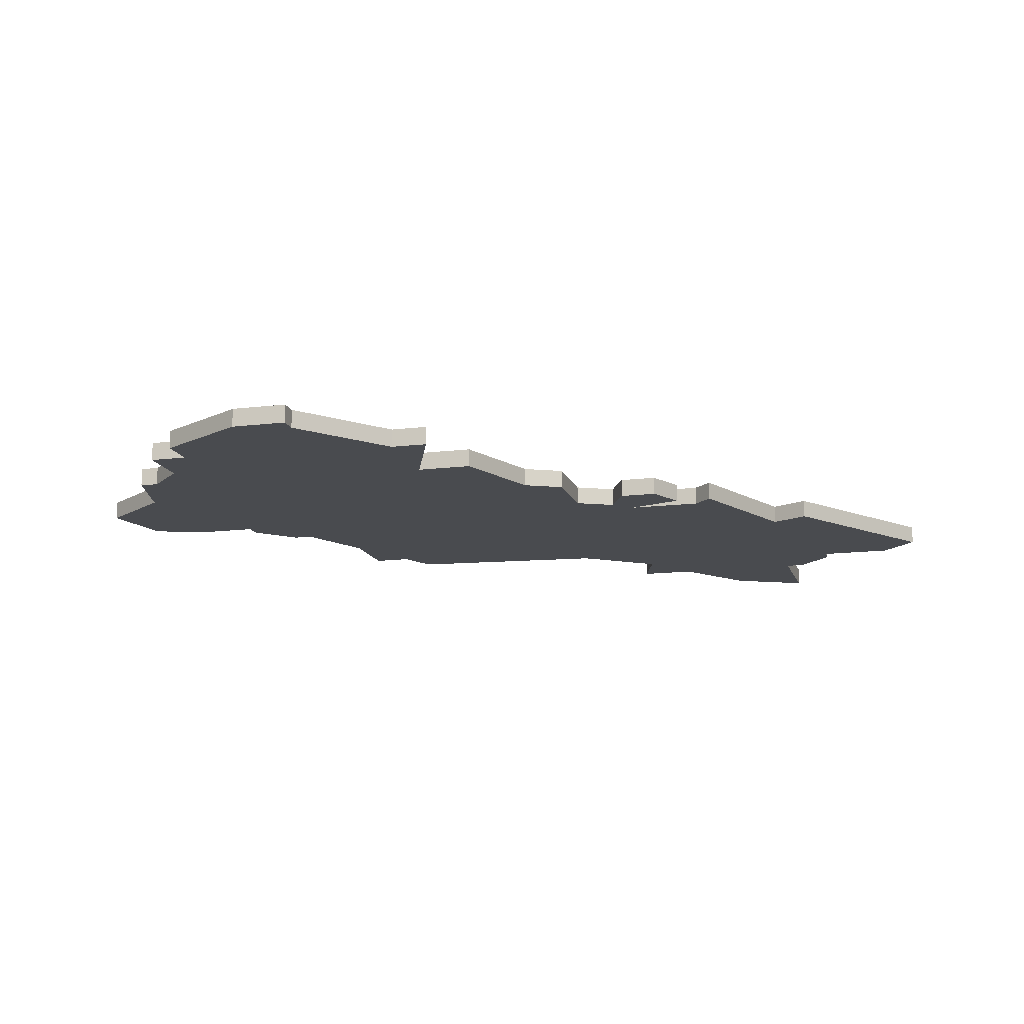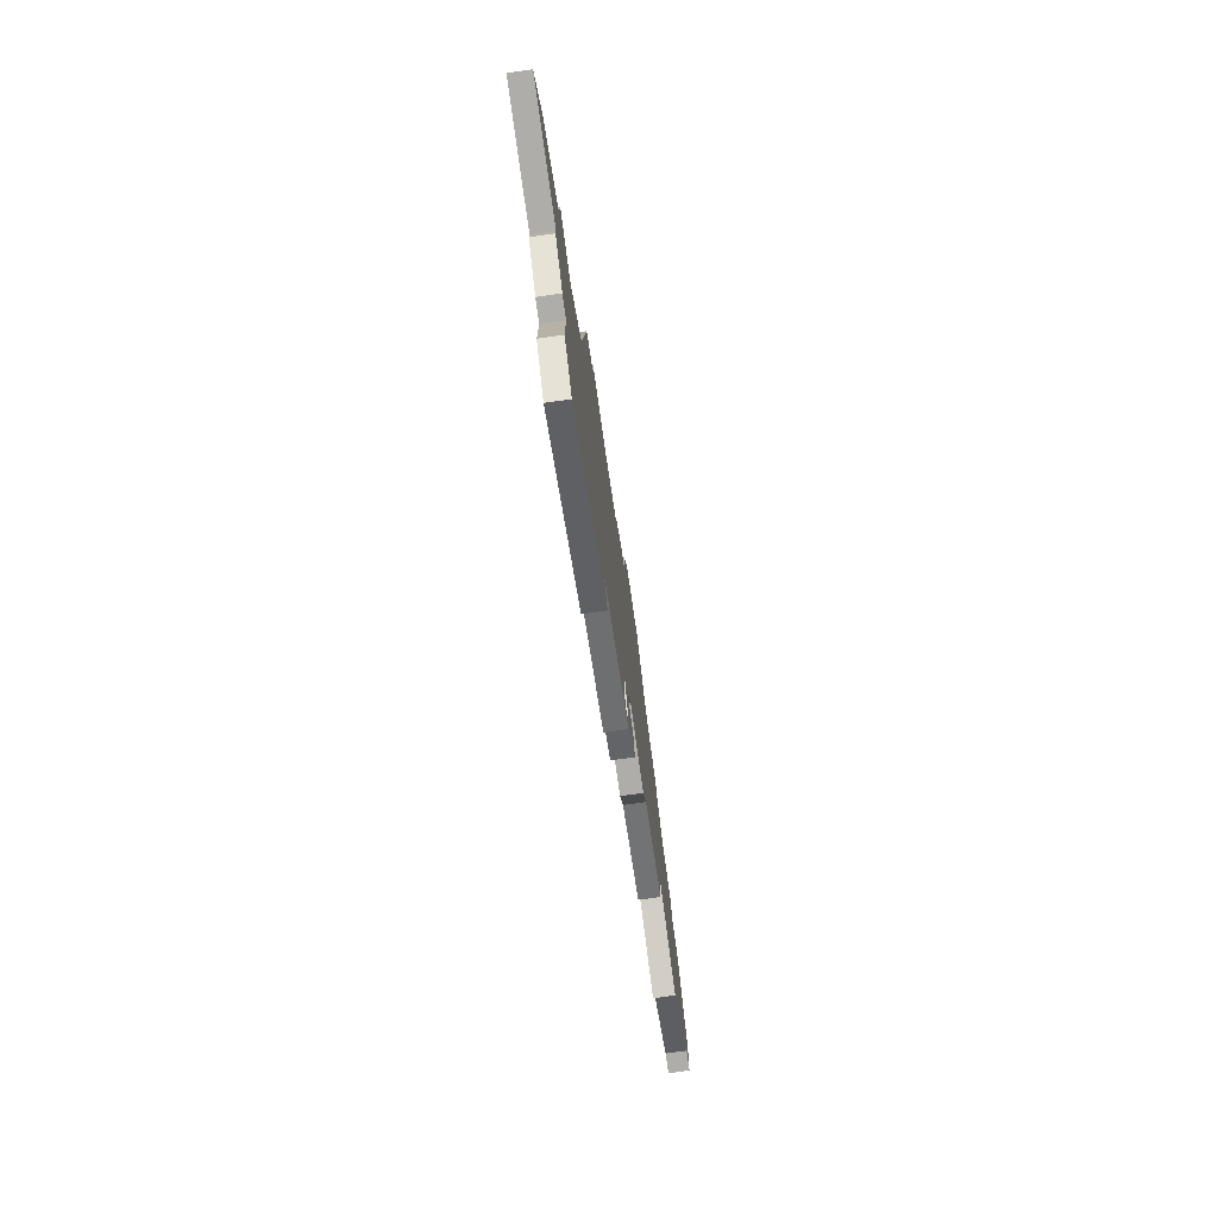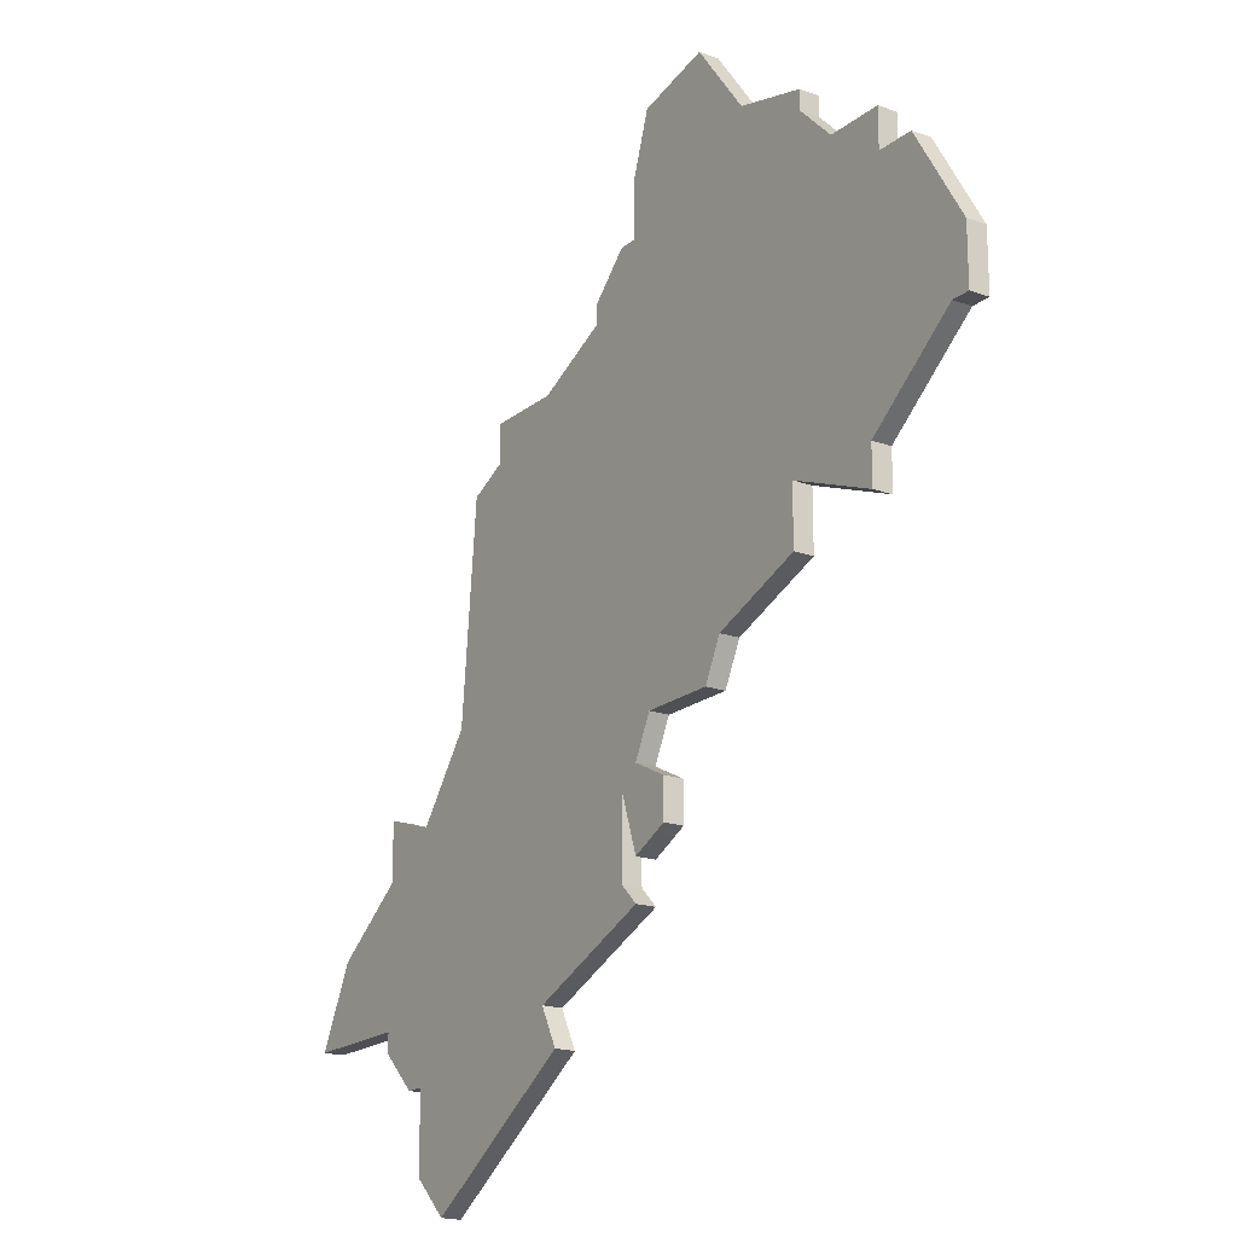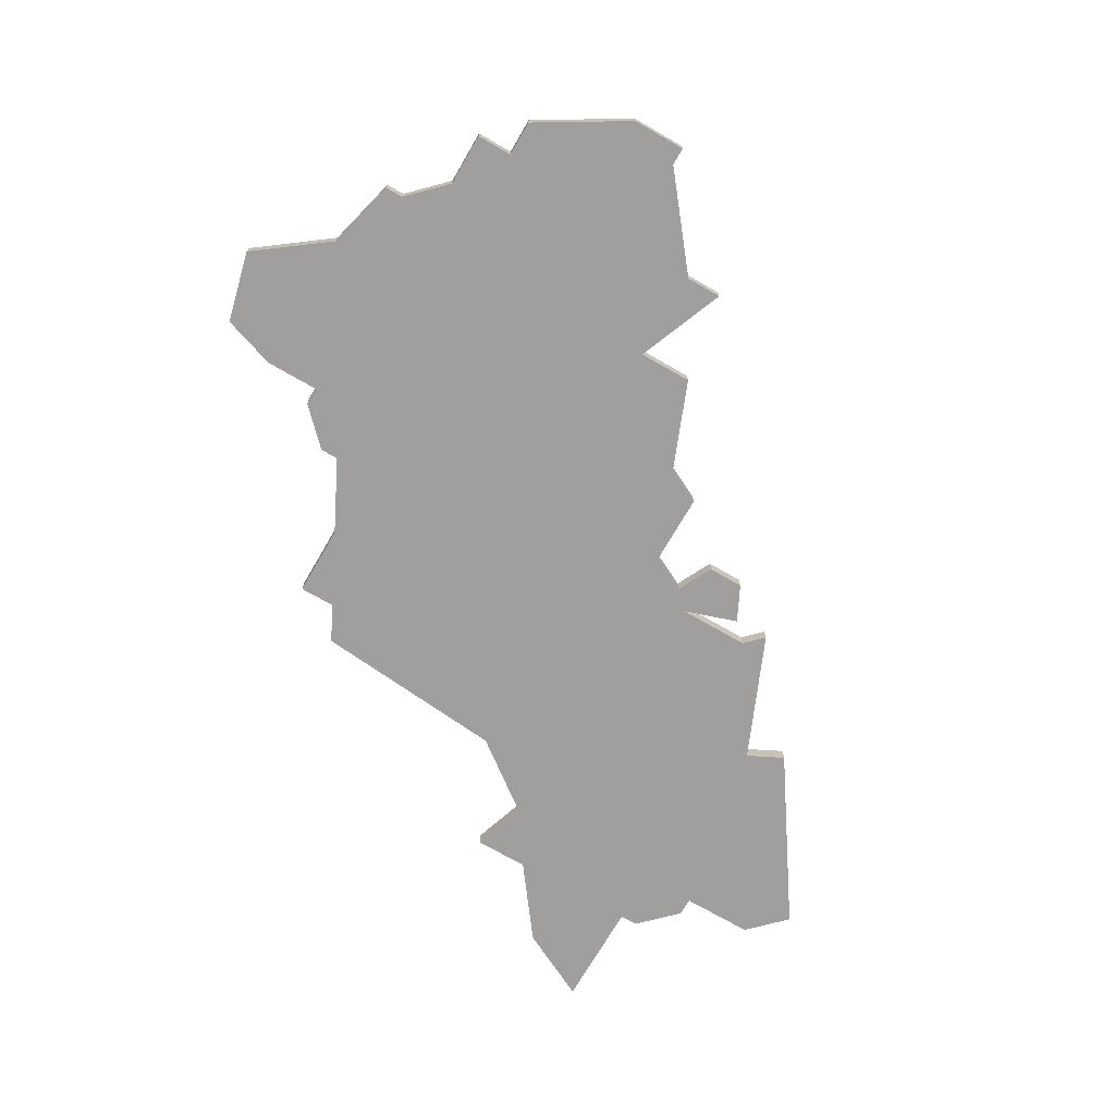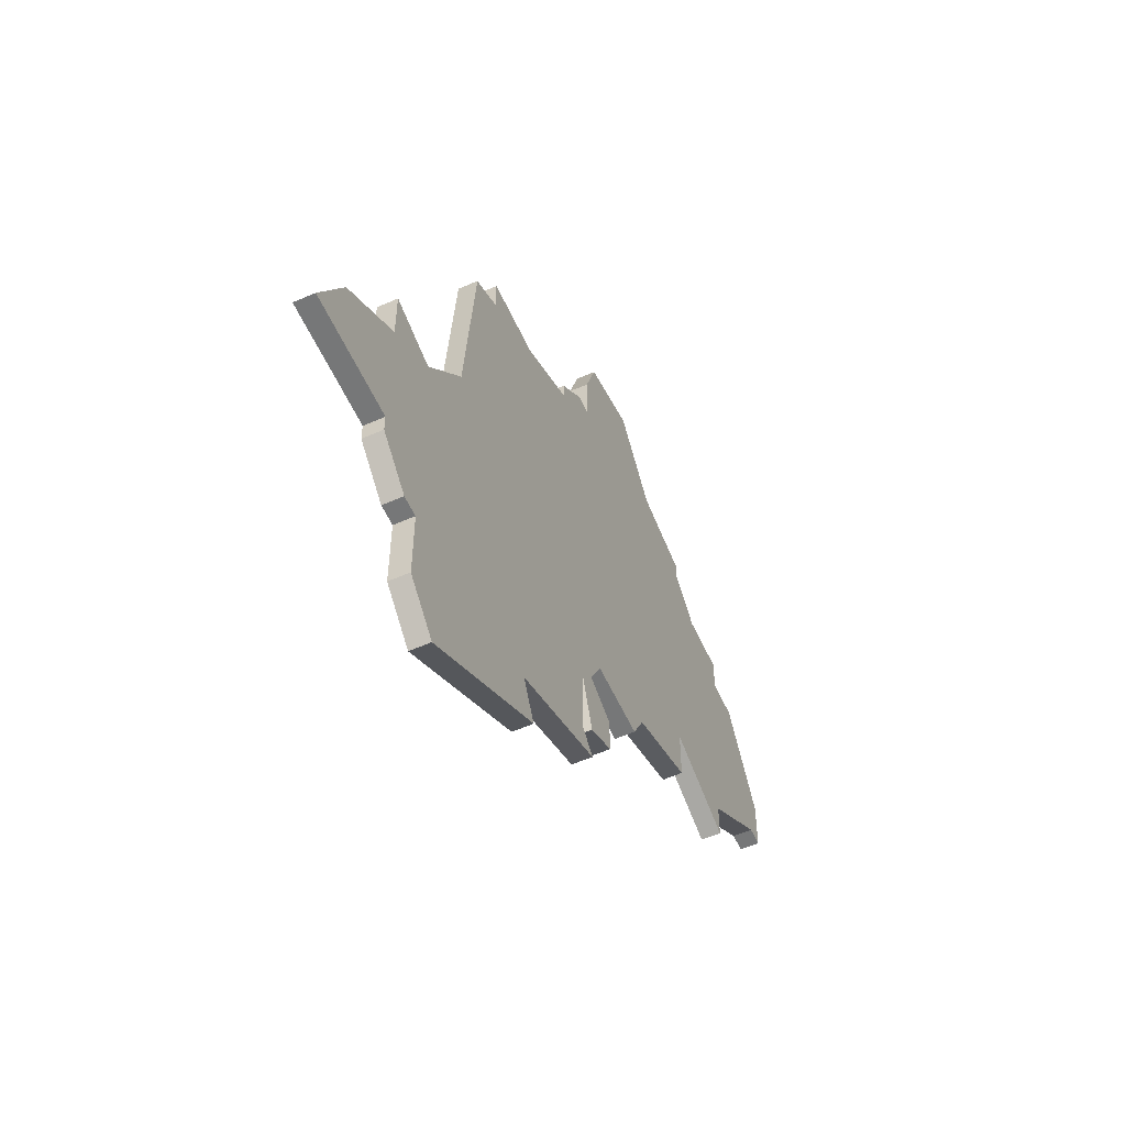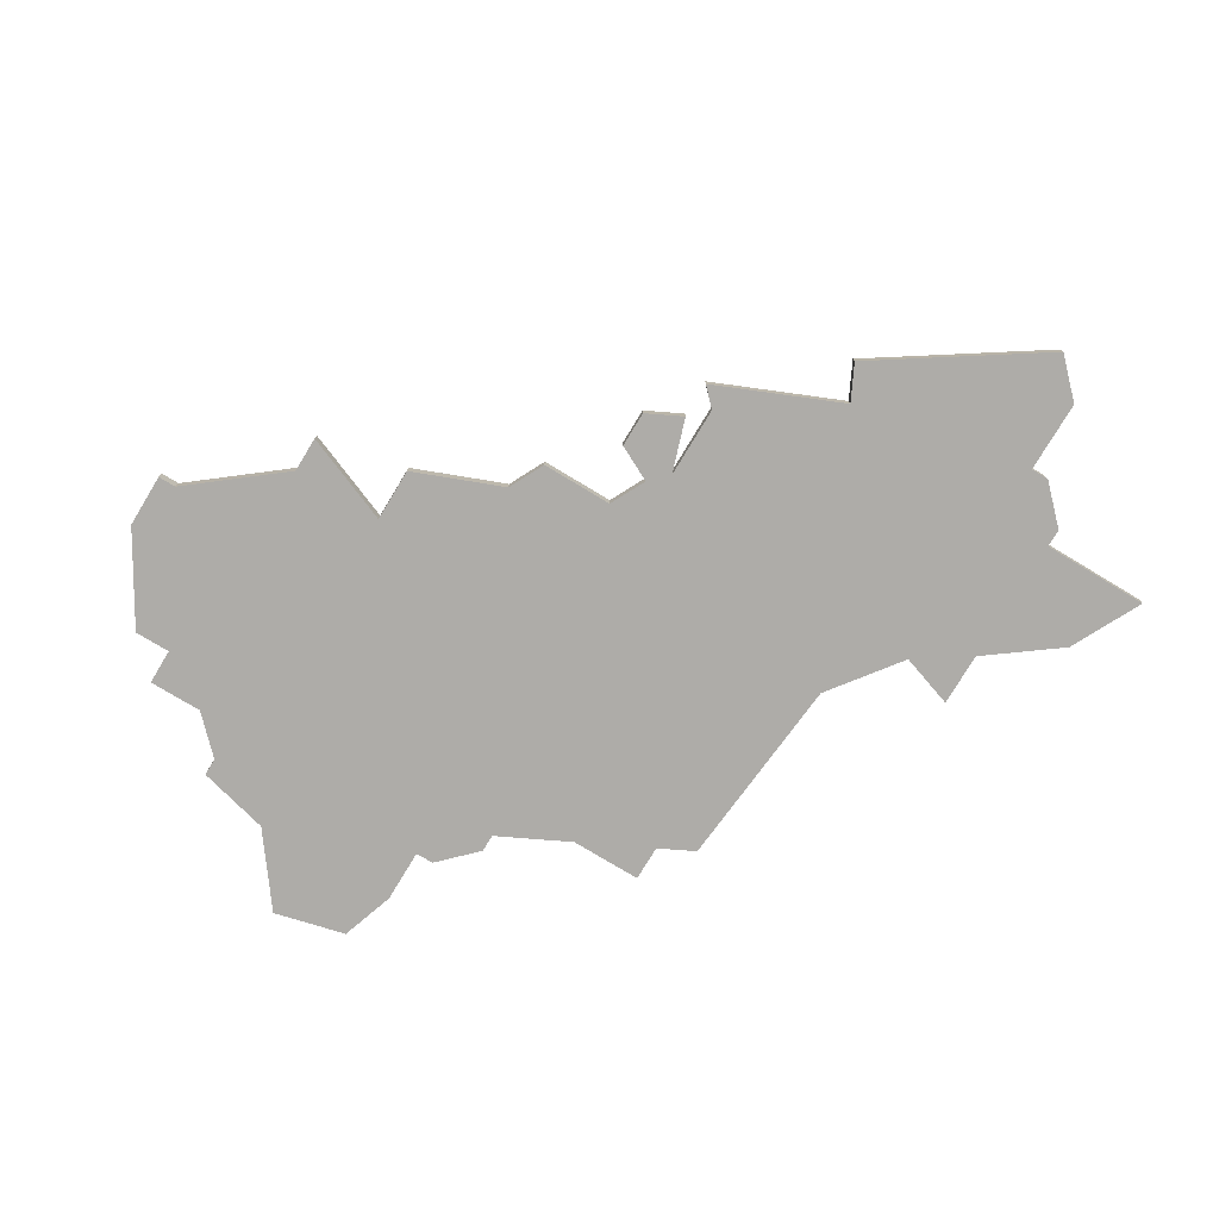
<metadata>
{"format":"obj","ext":"obj","renderer":"f3d","projection":"perspective","resolution":1024,"background":"white","views":[{"elev":-14.1,"azim":-74.7,"up":"+Z"},{"elev":-77.2,"azim":97.9,"up":"+Y"},{"elev":-19.0,"azim":-124.2,"up":"+Y"},{"elev":-71.3,"azim":-120.1,"up":"+Z"},{"elev":-57.0,"azim":114.4,"up":"+Y"},{"elev":-76.8,"azim":-31.1,"up":"+Z"}]}
</metadata>
<code>
v 1123 -749 0
v 1123 -749 1
v 1123 -750 0
v 1123 -750 1
v 1098 -755 0
v 1098 -755 1
v 1098 -758 0
v 1098 -758 1
v 1131 -752 0
v 1131 -752 1
v 1131 -754 0
v 1131 -754 1
v 1106 -748 0
v 1106 -748 1
v 1114 -767 0
v 1114 -767 1
v 1138 -782 0
v 1138 -782 1
v 1146 -779 0
v 1146 -779 1
v 1121 -747 0
v 1121 -747 1
v 1121 -772 0
v 1121 -772 1
v 1121 -776 0
v 1121 -776 1
v 1104 -762 0
v 1104 -762 1
v 1104 -764 0
v 1104 -764 1
v 1137 -786 0
v 1137 -786 1
v 1137 -770 0
v 1137 -770 1
v 1137 -782 0
v 1137 -782 1
v 1112 -744 0
v 1112 -744 1
v 1120 -777 0
v 1120 -777 1
v 1120 -744 0
v 1120 -744 1
v 1120 -771 0
v 1120 -771 1
v 1120 -747 0
v 1120 -747 1
v 1120 -775 0
v 1120 -775 1
v 1103 -748 0
v 1103 -748 1
v 1103 -750 0
v 1103 -750 1
v 1144 -775 0
v 1144 -775 1
v 1119 -769 0
v 1119 -769 1
v 1119 -741 0
v 1119 -741 1
v 1127 -752 0
v 1127 -752 1
v 1127 -780 0
v 1127 -780 1
v 1135 -788 0
v 1135 -788 1
v 1118 -772 0
v 1118 -772 1
v 1118 -774 0
v 1118 -774 1
v 1126 -782 0
v 1126 -782 1
v 1101 -750 0
v 1101 -750 1
v 1134 -766 0
v 1134 -766 1
v 1109 -762 0
v 1109 -762 1
v 1109 -765 0
v 1109 -765 1
v 1133 -755 0
v 1133 -755 1
v 1108 -745 0
v 1108 -745 1
v 1108 -746 0
v 1108 -746 1
v 1099 -758 0
v 1099 -758 1
v 1140 -769 0
v 1140 -769 1
v 1140 -779 0
v 1140 -779 1
v 1140 -780 0
v 1140 -780 1
v 1140 -772 0
v 1140 -772 1
v 1115 -769 0
v 1115 -769 1
v 1115 -740 0
v 1115 -740 1
f 55 95 15
f 75 15 77
f 27 75 29
f 51 75 27
f 45 75 13
f 67 65 23
f 65 43 23
f 55 15 3
f 23 47 67
f 75 3 15
f 5 85 7
f 51 85 5
f 5 71 51
f 13 51 49
f 85 51 27
f 45 13 83
f 37 83 81
f 57 41 97
f 13 75 51
f 45 83 37
f 41 37 97
f 23 43 55
f 63 69 61
f 63 61 35
f 23 61 25
f 61 39 25
f 23 73 61
f 55 73 23
f 31 63 35
f 91 17 35
f 89 91 35
f 53 19 89
f 35 33 89
f 33 35 61
f 53 89 93
f 3 59 55
f 21 1 3
f 3 45 21
f 37 41 45
f 45 3 75
f 87 93 33
f 89 33 93
f 59 9 11
f 11 79 73
f 11 55 59
f 61 73 33
f 11 73 55
f 16 96 56
f 78 16 76
f 30 76 28
f 28 76 52
f 14 76 46
f 24 66 68
f 24 44 66
f 4 16 56
f 68 48 24
f 16 4 76
f 8 86 6
f 6 86 52
f 52 72 6
f 50 52 14
f 28 52 86
f 84 14 46
f 82 84 38
f 98 42 58
f 52 76 14
f 38 84 46
f 98 38 42
f 56 44 24
f 62 70 64
f 36 62 64
f 26 62 24
f 26 40 62
f 62 74 24
f 24 74 56
f 36 64 32
f 36 18 92
f 36 92 90
f 90 20 54
f 90 34 36
f 62 36 34
f 94 90 54
f 56 60 4
f 4 2 22
f 22 46 4
f 46 42 38
f 76 4 46
f 34 94 88
f 94 34 90
f 12 10 60
f 74 80 12
f 60 56 12
f 34 74 62
f 56 74 12
f 52 50 51
f 51 50 49
f 72 52 71
f 71 52 51
f 6 72 5
f 5 72 71
f 8 6 7
f 7 6 5
f 86 8 85
f 85 8 7
f 28 86 27
f 27 86 85
f 30 28 29
f 29 28 27
f 76 30 75
f 75 30 29
f 78 76 77
f 77 76 75
f 16 78 15
f 15 78 77
f 96 16 95
f 95 16 15
f 56 96 55
f 55 96 95
f 44 56 43
f 43 56 55
f 66 44 65
f 65 44 43
f 68 66 67
f 67 66 65
f 48 68 47
f 47 68 67
f 24 48 23
f 23 48 47
f 26 24 25
f 25 24 23
f 40 26 39
f 39 26 25
f 62 40 61
f 61 40 39
f 70 62 69
f 69 62 61
f 64 70 63
f 63 70 69
f 32 64 31
f 31 64 63
f 36 32 35
f 35 32 31
f 18 36 17
f 17 36 35
f 92 18 91
f 91 18 17
f 90 92 89
f 89 92 91
f 20 90 19
f 19 90 89
f 54 20 53
f 53 20 19
f 94 54 93
f 93 54 53
f 88 94 87
f 87 94 93
f 34 88 33
f 33 88 87
f 74 34 73
f 73 34 33
f 80 74 79
f 79 74 73
f 12 80 11
f 11 80 79
f 10 12 9
f 9 12 11
f 60 10 59
f 59 10 9
f 4 60 3
f 3 60 59
f 2 4 1
f 1 4 3
f 22 2 21
f 21 2 1
f 46 22 45
f 45 22 21
f 42 46 41
f 41 46 45
f 58 42 57
f 57 42 41
f 98 58 97
f 97 58 57
f 38 98 37
f 37 98 97
f 82 38 81
f 81 38 37
f 84 82 83
f 83 82 81
f 50 14 49
f 49 14 13
f 14 84 13
f 13 84 83

</code>
